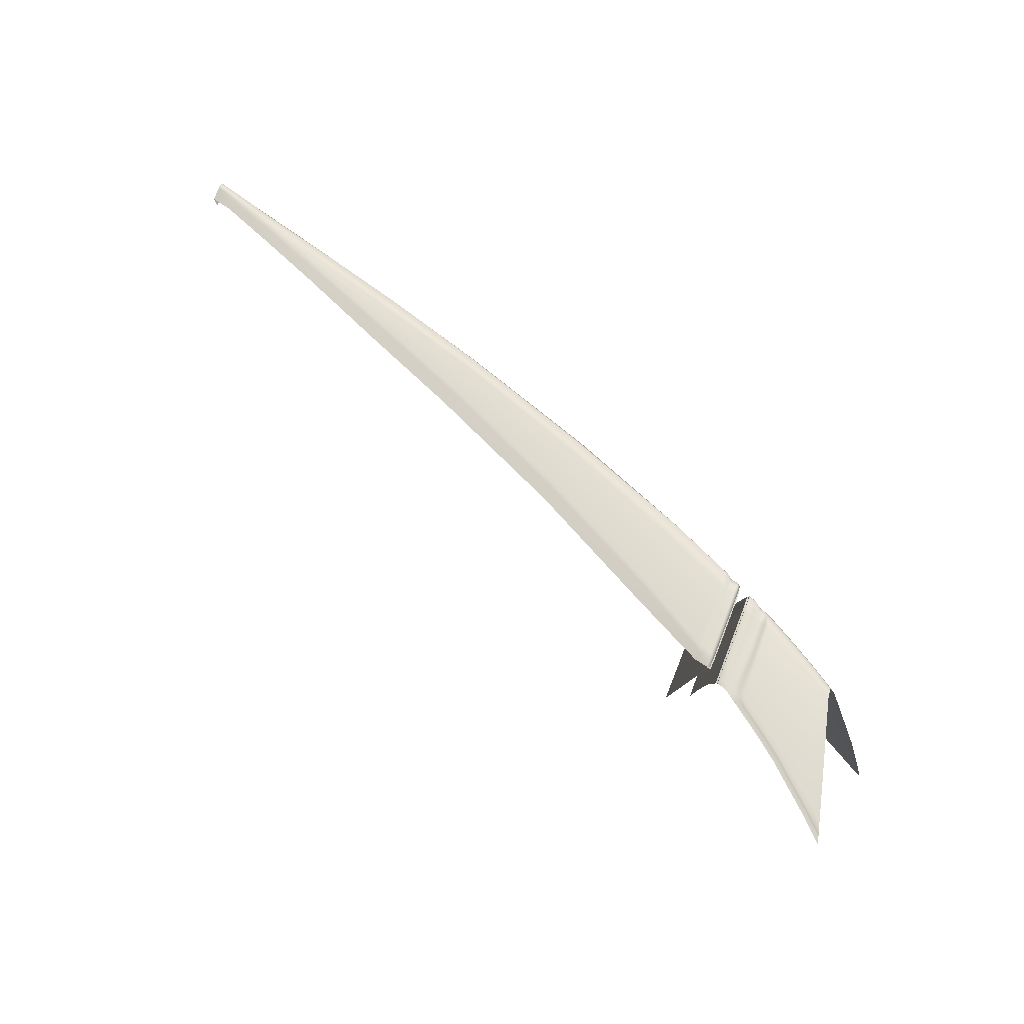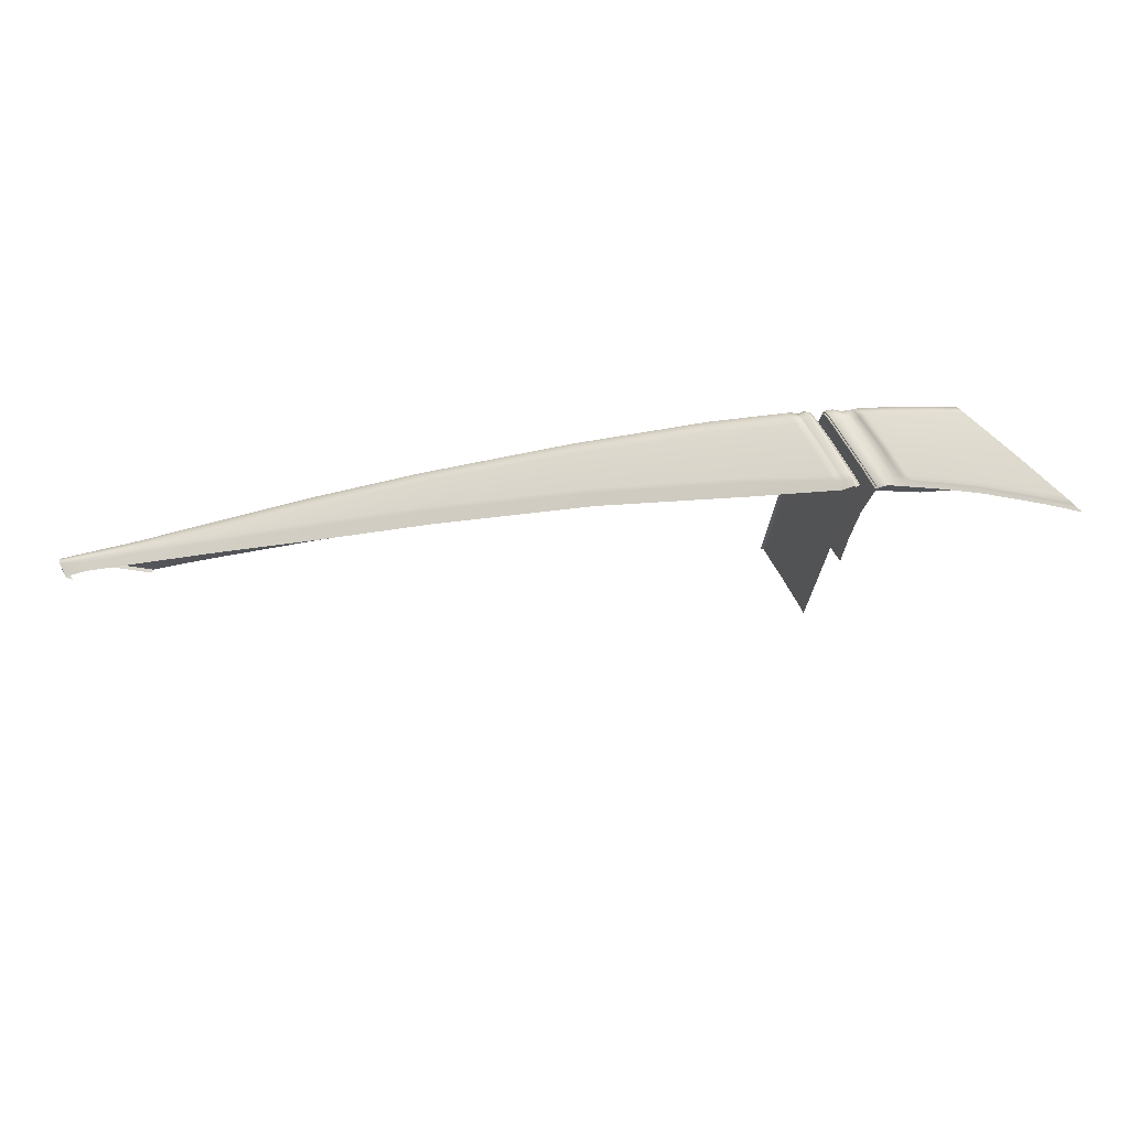
<metadata>
{"format":"obj","ext":"obj","renderer":"f3d","projection":"perspective","resolution":1024,"background":"white","views":[{"elev":78.5,"azim":22.6,"up":"+Y"},{"elev":69.8,"azim":-25.9,"up":"+Y"}]}
</metadata>
<code>
g default
v 72.72 185 -461.1
v 74.98 180.6 -459.8
v 71.45 179.7 -462
v 70.33 184.5 -462.6
v 76.22 177.7 -458.9
v 72.49 175.5 -461.2
v 68.53 184.2 -463.5
v 68.16 179.1 -463.7
v 67.93 175.3 -463.6
v 71.48 184.8 -461.9
v 73.21 180.2 -460.9
v 74.45 176.4 -460
v 69.45 184.4 -463.1
v 69.66 179.4 -463
v 70.03 175.4 -462.5
v 70.24 185 -462.5
v 71.4 185.2 -461.8
v 70.15 185.2 -462.1
v 71.31 185.5 -461.4
v 69.39 184.8 -462.9
v 69.33 185 -462.6
v 72.52 185.5 -461.1
v 72.53 185.7 -460.7
v 68.73 184.6 -463.3
v 68.74 184.8 -462.9
v 70.12 185.6 -460
v 71.29 185.9 -459.3
v 70.09 185.9 -458.1
v 71.3 186.2 -457.2
v 74.13 186.9 -454.7
v 69.31 185.4 -460.5
v 69.16 185.6 -458.8
v 68.79 185.3 -460.7
v 68.8 185.5 -459.1
v 73.31 186.4 -457.7
v 76.17 178 -458.9
v 74.23 177.2 -460.2
v 72.31 176.4 -461.3
v 69.97 176.1 -462.6
v 67.97 176 -463.7
v 73.24 186.7 -455.5
v 72.68 186.3 -458.2
v 72.1 185.6 -461
v 72.11 185.4 -461.3
v 72.29 184.9 -461.4
v 74.42 180.5 -460.2
v 75.63 177.8 -459.3
v 75.83 177.4 -459.1
v 68.25 184.2 -463.6
v 67.89 184.4 -463.8
v 67.58 184.3 -463.8
v 68.32 184.4 -463.3
v 68.35 184.5 -462.9
v 67.94 184.6 -463.5
v 67.58 184.5 -463.5
v 72.96 184.6 -461
v 72.52 184.5 -461.3
v 71.67 184.3 -461.8
v 70.44 184 -462.5
v 69.46 183.8 -463.1
v 68.51 183.7 -463.6
v 68.23 183.7 -463.7
v 67.88 183.8 -463.9
v 67.55 183.9 -464
v 67.89 179.2 -463.8
v 67.55 179.2 -464
v 67.29 179.3 -464.1
v 67.72 176 -463.7
v 67.37 176 -464
v 67.1 176 -464
v 67.68 175.3 -463.7
v 67.32 175.2 -463.9
v 67.05 175.2 -464
v 67.97 184.7 -463
v 67.58 184.6 -463
v 68.37 185.1 -460.7
v 67.98 185.2 -460.7
v 67.62 185.1 -460.7
v 68.34 185.4 -459
v 68.04 185.4 -459.2
v 67.69 185.2 -459.3
v 68.89 185.6 -459.2
v 68.88 185.3 -460.7
v 68.85 184.9 -462.8
v 68.85 184.7 -463.2
v 68.7 184.2 -463.4
v 68.68 183.7 -463.5
v 68.43 179.2 -463.6
v 68.33 176 -463.5
v 68.31 175.3 -463.4
v 68.69 185.5 -459.1
v 68.69 185.3 -460.7
v 68.65 184.8 -462.8
v 68.63 184.6 -463.3
v 68.47 184.2 -463.5
v 68.44 183.7 -463.6
v 68.1 179.2 -463.8
v 67.91 176 -463.7
v 67.87 175.3 -463.7
v 67.56 184.5 -463.5
v 67.56 184.6 -463
v 67.55 184.3 -463.8
v 67.52 183.9 -464
v 67.25 179.3 -464.1
v 67.06 176.1 -464
v 67.01 175.2 -464
v 72.84 184.8 -461
v 72.4 184.7 -461.3
v 71.57 184.5 -461.8
v 70.38 184.3 -462.5
v 69.45 184.1 -463.1
v 68.69 184 -463.5
v 68.52 184 -463.6
v 68.46 184 -463.6
v 68.25 184 -463.7
v 67.89 184.1 -463.9
v 67.57 184.1 -464
v 67.54 184.2 -463.9
v 67.59 185 -460.7
v 67.62 185.2 -459.3
v 69.11 185.6 -458.7
v 69.07 185.6 -458.7
v 74.17 186.9 -454.5
v 73.24 186.7 -455.4
v 71.3 186.2 -457.1
v 70.09 185.9 -458.1
v 74.22 186.9 -454.4
v 73.25 186.7 -455.3
v 71.3 186.2 -457
v 70.09 185.9 -458
v 68.82 185.6 -458.9
v 68.91 185.6 -459
v 68.99 185.6 -459
v 69.04 185.4 -460.6
v 69.03 184.9 -462.7
v 69.06 184.7 -463.1
v 68.99 184.3 -463.3
v 68.98 184 -463.3
v 68.98 183.8 -463.3
v 68.89 179.3 -463.4
v 68.95 176 -463.2
v 68.96 175.3 -463.1
v 74.02 186.8 -455.1
v 73.17 186.6 -455.8
v 71.3 186.2 -457.5
v 70.1 185.9 -458.4
v 69.19 185.6 -459
v 68.98 185.6 -459.2
v 68.89 185.5 -459.4
v 68.8 185.5 -459.4
v 68.69 185.5 -459.4
v 68.37 185.3 -459.4
v 68 185.3 -459.5
v 67.65 185.2 -459.6
v 67.6 185.2 -459.6
v 68.6 185.5 -458.8
v 68.98 185.6 -458.6
v 70.02 185.9 -457.8
v 71.22 186.2 -456.9
v 73.17 186.7 -455.2
v 74.3 186.9 -454.1
v 67.55 184.3 -463.3
v 67.55 184.4 -462.9
v 67.54 184.2 -463.6
v 67.51 183.8 -463.8
v 67.53 184 -463.7
v 67.25 179.3 -463.9
v 67.07 176.2 -463.8
v 67.02 175.2 -463.8
v 67.58 184.8 -460.6
v 67.59 185 -459.6
v 67.6 185 -459.3
v 66.86 183.5 -464.2
v 67.01 183.5 -464.1
v 66.88 183.9 -464.2
v 66.88 184.2 -464
v 67.03 183.9 -464.1
v 67.04 184.1 -463.9
v 66.88 184.5 -462.7
v 67.07 184.5 -462.6
v 67.05 184.3 -463.7
v 66.87 184.3 -463.7
v 66.91 184.9 -460.5
v 67.09 184.8 -460.5
v 66.43 175.1 -464.2
v 66.53 175.1 -464.1
v 66.91 184.9 -460.2
v 67.09 184.9 -460.2
v 66.89 184.9 -459.9
v 67.07 184.9 -459.9
v 67.03 183.8 -463.8
v 67.02 183.6 -463.9
v 67 183.2 -463.9
v 66.54 175.2 -463.9
v 66.69 180.4 -464.3
v 66.84 180.4 -464.2
v 66.83 180.4 -464
v 66.53 177.3 -464.3
v 66.65 177.3 -464.1
v 66.66 177.4 -463.9
v 67.04 183.9 -463.5
v 67.05 184.1 -462.6
v 67.07 184.5 -460.6
v 67.07 184.5 -460.3
v 67.07 184.5 -460.1
v 66.54 175.2 -463.4
v 66.56 175.5 -462.5
v 66.57 175.8 -460.5
v 66.58 175.8 -460.1
v 66.57 175.8 -460
v 66.99 183 -463.5
v 66.98 183 -462.6
v 67 183.3 -460.6
v 67 183.3 -460.2
v 67 183.3 -460.1
v 66.84 180.4 -463.5
v 66.85 180.6 -462.5
v 66.87 180.9 -460.5
v 66.87 180.9 -460.2
v 66.86 180.9 -460
v 66.67 177.5 -463.4
v 66.68 177.7 -462.5
v 66.7 178 -460.5
v 66.7 178.1 -460.2
v 66.7 178.1 -460
v 67.04 183.9 -460.1
v 67.04 183.9 -460.3
v 67.04 183.9 -460.6
v 67.02 183.6 -462.6
v 67.02 183.6 -463.5
v 66.04 168.3 -464.1
v 66.15 168.3 -464
v 66.15 168.3 -463.7
v 66.16 168.4 -463.3
v 66.17 168.6 -462.4
v 66.19 169 -460.3
v 66.19 169 -460
v 66.19 169 -459.9
v 66.22 183.6 -464.7
v 62.38 178.5 -466.3
v 62.92 182.9 -466.2
v 65.91 175 -464.6
v 62.09 174.9 -466.3
v 57.16 181.7 -468.4
v 56.45 174.7 -468.4
v 50.51 180.2 -470.7
v 50.09 174.5 -470.6
v 45.5 179 -472.2
v 45.39 174.4 -472
v 40.96 178.1 -473.5
v 34.26 177.4 -475.1
v 41.17 174.3 -473.2
v 37.85 174.2 -474.1
v 62.92 183.3 -466.1
v 66.24 184 -464.6
v 62.93 183.5 -465.6
v 66.24 184.3 -464.2
v 57.16 182.1 -468.3
v 57.09 182.2 -467.9
v 50.54 180.6 -470.6
v 50.51 180.8 -470.2
v 62.87 183.8 -464.4
v 66.25 184.6 -462.7
v 56.93 182.4 -467
v 50.37 180.9 -469.5
v 45.53 179.4 -472.1
v 45.42 179.6 -471.8
v 45.32 179.7 -471.3
v 40.94 178.5 -473.4
v 40.84 178.7 -473.1
v 40.83 178.8 -472.7
v 34.06 177.6 -475.1
v 34 177.7 -475.1
v 35.03 177.8 -474.8
v 35.13 177.7 -474.9
v 35.38 177.4 -474.9
v 38.98 174.2 -473.8
v 37.66 178.1 -474
v 37.77 178 -474.2
v 37.97 177.7 -474.2
v 39.98 174.3 -473.6
v 62.85 184 -462.7
v 66.26 184.9 -460.8
v 56.74 182.5 -465.8
v 50.14 181 -468.8
v 45.3 179.8 -470.7
v 40.9 178.9 -472.5
v 66.08 175.1 -464.5
v 66.48 183.6 -464.5
v 66.8 183.6 -464.4
v 66.94 183.6 -464.3
v 66.49 184 -464.4
v 66.49 184.2 -464.2
v 66.82 184 -464.4
v 66.81 184.3 -464.2
v 66.96 184 -464.3
v 66.98 184.2 -464.1
v 66.52 184.6 -462.7
v 66.81 184.7 -462.7
v 67 184.6 -462.7
v 66.98 184.4 -463.9
v 66.8 184.4 -463.9
v 66.49 184.3 -463.8
v 66.24 184.4 -463.8
v 62.92 183.6 -465.3
v 57.05 182.3 -467.7
v 50.48 180.8 -470
v 45.42 179.7 -471.6
v 40.84 178.7 -472.9
v 66.51 184.9 -460.7
v 66.85 185 -460.6
v 67.03 185 -460.5
v 66.35 175.1 -464.4
v 66.46 175.1 -464.3
v 37.61 178.1 -473.9
v 35.01 177.8 -474.7
v 37.59 178.2 -473.8
v 37.56 178.2 -473.7
v 34.99 177.9 -474.6
v 34.97 177.9 -474.5
v 62.87 184 -462.5
v 66.35 184.9 -460.4
v 66.54 185 -460.4
v 66.84 185.1 -460.3
v 67.02 185 -460.2
v 62.71 184 -461.8
v 66.27 184.9 -460.1
v 56.76 182.5 -465.6
v 56.65 182.5 -464.9
v 50.14 181 -468.6
v 49.98 180.9 -467.9
v 45.32 179.9 -470.5
v 45.16 179.8 -469.9
v 40.9 178.9 -472.3
v 40.77 178.9 -471.7
v 37.57 178.2 -473.5
v 37.42 178.2 -473
v 34.98 177.8 -474.4
v 34.94 177.8 -474
v 33.97 177.7 -475
v 33.97 177.8 -474.9
v 33.97 177.7 -474.8
v 33.97 177.7 -474.6
v 33.97 177.7 -474.2
v 66.47 184.9 -460
v 66.82 185 -459.9
v 67.01 185 -459.9
v 66.05 175.1 -464.5
v 66.43 183.6 -464.5
v 66.44 184 -464.5
v 66.44 184.2 -464.2
v 66.44 184.3 -463.8
v 66.46 184.6 -462.7
v 66.46 184.9 -460.7
v 66.5 185 -460.4
v 66.43 184.9 -460
v 66.14 184.8 -460.1
v 66.23 184.9 -460.5
v 66.14 184.9 -460.8
v 66.13 184.6 -462.7
v 66.13 184.3 -463.9
v 66.13 184.3 -464.2
v 66.12 184 -464.6
v 66.11 183.6 -464.7
v 65.77 175 -464.7
v 66.97 183.9 -464
v 66.96 183.7 -464.1
v 66.93 183.3 -464.1
v 66.48 175.1 -464.1
v 37.24 175.9 -474.4
v 38.98 176 -473.9
v 65.88 178.8 -464.8
v 66.01 178.8 -464.7
v 66.24 178.8 -464.6
v 66.54 178.8 -464.5
v 66.67 178.8 -464.4
v 66.67 178.9 -464.1
v 36.19 175.8 -474.6
v 41.05 176.2 -473.4
v 45.45 176.6 -472.1
v 50.28 177.2 -470.7
v 56.76 177.9 -468.5
v 66.19 178.8 -464.6
v 66.97 184 -463.7
v 66.99 184.3 -462.6
v 67.01 184.6 -460.6
v 67.01 184.6 -460.3
v 67 184.6 -460.1
v 37.67 174.2 -474.2
v 36.09 175.7 -474.6
v 34.23 177.3 -475.1
v 34.04 177.5 -475.1
v 33.98 177.6 -475
v 33.95 177.6 -475
v 33.95 177.7 -474.9
v 33.95 177.6 -474.8
v 33.95 177.6 -474.6
v 33.95 177.6 -474.2
v 37.53 174.4 -474
v 36.1 175.7 -474.4
v 34.43 177.1 -474.8
v 34.27 177.3 -474.9
v 34.21 177.4 -474.8
v 34.18 177.4 -474.7
v 34.18 177.4 -474.7
v 34.18 177.4 -474.6
v 34.19 177.4 -474.4
v 34.19 177.4 -474
v 67.32 180.9 -464.1
v 67.5 184.2 -463.8
v 67.51 184.4 -463.4
v 67.48 183.8 -463.9
v 67.12 177.7 -464
v 67.04 176.1 -464
v 66.98 175.2 -464
v 67.51 184.5 -463
v 67.55 184.9 -460.7
v 67.62 185.1 -459.4
v 67.48 184.4 -463.4
v 67.49 184.5 -463
v 67.48 184.2 -463.8
v 67.45 183.8 -463.9
v 67.28 180.9 -464
v 67.09 177.7 -464
v 67 176.1 -464
v 66.94 175.2 -463.9
v 67.5 184.1 -463.9
v 67.46 184.1 -463.9
v 67.51 184.9 -460.7
v 67.54 185.1 -459.4
v 67.58 185.1 -459.6
v 67.53 185.1 -459.7
v 67.47 184.2 -463.3
v 67.48 184.3 -462.8
v 67.47 184.1 -463.6
v 67.44 183.7 -463.7
v 67.46 183.9 -463.7
v 67.28 180.9 -463.8
v 67.1 177.8 -463.8
v 67.01 176.3 -463.8
v 66.96 175.3 -463.7
v 67.5 184.7 -460.7
v 67.52 184.9 -459.6
v 67.53 184.9 -459.4
v 67.67 185.1 -459.4
v 67.63 185.1 -459.6
v 67.6 185 -460.7
v 67.56 184.5 -463
v 67.56 184.4 -463.4
v 67.55 184.3 -463.8
v 67.54 184 -463.9
v 67.53 183.8 -463.9
v 67.36 180.9 -464
v 67.16 177.7 -464
v 67.07 176.1 -464
v 67.02 175.2 -463.9
v 67.37 182.1 -459.6
v 67.51 184.5 -459.4
v 67.19 179 -459.6
v 67.1 177.5 -459.5
v 67.05 176.5 -459.5
v 67.49 184.3 -460.7
v 67.34 181.8 -460.8
v 67.16 178.7 -460.8
v 67.07 177.2 -460.7
v 67.02 176.1 -460.7
v 67.48 184 -462.8
v 67.32 181.2 -462.9
v 67.13 178.1 -462.9
v 67.05 176.6 -462.8
v 66.99 175.5 -462.8
v 67.47 183.8 -463.2
v 67.31 181 -463.4
v 67.13 177.9 -463.4
v 67.04 176.4 -463.3
v 66.99 175.4 -463.3
v 67.51 184.5 -459.6
v 67.36 182.1 -459.8
v 67.18 178.9 -459.7
v 67.09 177.5 -459.7
v 67.04 176.4 -459.6
v 67.47 184 -463.3
v 67.48 184.1 -462.8
v 67.5 184.5 -460.7
v 67.51 184.7 -459.6
v 67.52 184.7 -459.4
g taillight_lens_2 group7
f 10 109 110 4
f 3 11 37 38
f 86 112 113 7
f 8 88 89 40
f 45 108 109 10
f 46 47 37 11
f 4 110 111 13
f 38 39 14 3
f 10 4 16 17
f 17 16 18 19
f 4 13 20 16
f 21 18 16 20
f 17 44 45 10
f 43 44 17 19
f 24 85 86 7
f 25 84 85 24
f 19 18 26 27
f 145 146 28 29
f 42 43 19 27
f 41 144 145 29
f 18 21 31 26
f 146 147 32 28
f 83 84 25 33
f 82 149 150 34
f 12 37 47 48
f 38 37 12 6
f 15 39 38 6
f 40 89 90 9
f 30 143 144 41
f 35 23 43 42
f 22 44 43 23
f 45 44 22 1
f 1 107 108 45
f 36 47 46 2
f 48 47 36 5
f 95 114 115 49
f 49 115 116 50
f 50 116 117 51
f 94 95 49 52
f 52 53 93 94
f 50 54 52 49
f 51 55 54 50
f 57 56 2 46
f 58 57 46 11
f 59 58 11 3
f 60 59 3 14
f 61 87 88 8
f 62 96 97 65
f 63 62 65 66
f 64 63 66 67
f 97 98 68 65
f 65 68 69 66
f 66 69 70 67
f 98 99 71 68
f 68 71 72 69
f 69 72 73 70
f 53 52 54 74
f 74 54 55 75
f 92 93 53 76
f 76 53 74 77
f 77 74 75 78
f 91 151 152 79
f 79 152 153 80
f 153 154 81 80
f 133 148 149 82
f 134 135 84 83
f 85 84 135 136
f 86 85 136 137
f 137 138 112 86
f 88 87 139 140
f 89 88 140 141
f 90 89 141 142
f 34 150 151 91
f 33 25 93 92
f 94 93 25 24
f 24 7 95 94
f 7 113 114 95
f 97 96 61 8
f 8 40 98 97
f 40 9 99 98
f 127 128 160 161
f 128 129 159 160
f 129 130 158 159
f 157 158 130 122
f 75 55 100 101
f 55 51 102 100
f 51 117 118 102
f 64 67 104 103
f 67 70 105 104
f 70 73 106 105
f 108 107 56 57
f 109 108 57 58
f 110 109 58 59
f 111 110 59 60
f 112 138 139 87
f 113 112 87 61
f 114 113 61 96
f 115 114 96 62
f 116 115 62 63
f 117 116 63 64
f 118 117 64 103
f 78 75 101 119
f 154 155 120 81
f 82 34 132 133
f 34 91 131 132
f 30 41 124 123
f 41 29 125 124
f 29 28 126 125
f 121 126 28 32
f 123 124 128 127
f 124 125 129 128
f 125 126 130 129
f 122 130 126 121
f 132 131 122 121
f 133 132 121 32
f 147 148 133 32
f 31 21 135 134
f 136 135 21 20
f 137 136 20 13
f 13 111 138 137
f 139 138 111 60
f 140 139 60 14
f 141 140 14 39
f 142 141 39 15
f 144 143 35 42
f 145 144 42 27
f 27 26 146 145
f 26 31 147 146
f 31 134 148 147
f 149 148 134 83
f 150 149 83 33
f 151 150 33 92
f 152 151 92 76
f 153 152 76 77
f 78 154 153 77
f 119 155 154 78
f 122 131 156 157
f 131 91 79 156
f 101 100 162 163
f 100 102 164 162
f 118 103 165 166
f 103 104 167 165
f 104 105 168 167
f 105 106 169 168
f 102 118 166 164
f 119 101 163 170
f 155 119 170 171
f 120 155 171 172
f 177 174 173 175
f 178 177 175 176
f 181 182 179 180
f 176 182 181 178
f 179 183 184 180
f 185 198 199 186
f 188 184 183 187
f 190 188 187 189
f 177 178 191 192
f 174 177 192 193
f 186 199 200 194
f 196 195 173 174
f 197 196 174 193
f 199 198 195 196
f 200 199 196 197
f 178 181 201 191
f 181 180 202 201
f 180 184 203 202
f 184 188 204 203
f 205 204 188 190
f 221 222 207 206
f 222 223 208 207
f 223 224 209 208
f 224 225 210 209
f 201 202 229 230
f 202 203 228 229
f 203 204 227 228
f 204 205 226 227
f 211 212 217 216
f 212 213 218 217
f 213 214 219 218
f 214 215 220 219
f 216 217 222 221
f 217 218 223 222
f 218 219 224 223
f 219 220 225 224
f 197 193 211 216
f 194 200 221 206
f 227 226 215 214
f 228 227 214 213
f 229 228 213 212
f 230 229 212 211
f 230 192 191 201
f 211 193 192 230
f 221 200 197 216
f 185 186 232 231
f 186 194 233 232
f 206 207 235 234
f 207 208 236 235
f 208 209 237 236
f 209 210 238 237
f 194 206 234 233
f 240 372 365 243
f 243 245 382 240
f 381 382 245 247
f 247 249 380 381
f 249 252 379 380
f 378 370 277 253
f 363 364 241 254
f 362 363 254 256
f 241 244 258 254
f 254 258 259 256
f 244 246 260 258
f 258 260 261 259
f 360 361 305 262
f 305 306 264 262
f 265 264 306 307
f 246 248 266 260
f 260 266 267 261
f 307 308 268 265
f 248 250 269 266
f 266 269 270 267
f 308 309 271 268
f 275 276 251 272
f 274 275 272 273
f 278 279 275 274
f 279 280 276 275
f 370 371 281 277
f 269 279 278 270
f 250 280 279 269
f 252 281 371 379
f 359 360 262 282
f 284 282 262 264
f 285 284 264 265
f 286 285 265 268
f 287 286 268 271
f 348 383 374 288
f 349 350 292 289
f 350 351 293 292
f 289 292 294 290
f 292 293 295 294
f 296 291 290 294
f 297 296 294 295
f 303 352 353 298
f 302 303 298 299
f 301 302 299 300
f 295 302 301 297
f 293 303 302 295
f 351 352 303 293
f 361 362 256 305
f 256 259 306 305
f 307 306 259 261
f 261 267 308 307
f 267 270 309 308
f 353 354 310 298
f 311 299 298 310
f 299 311 312 300
f 288 374 375 313
f 313 375 376 314
f 270 278 315 309
f 278 274 316 315
f 309 315 317 271
f 318 287 271 317
f 315 316 319 317
f 317 319 320 318
f 358 359 282 321
f 310 354 355 323
f 311 310 323 324
f 325 312 311 324
f 282 284 328 321
f 321 328 329 326
f 357 358 321 326
f 284 285 330 328
f 328 330 331 329
f 285 286 332 330
f 330 332 333 331
f 286 287 334 332
f 332 334 335 333
f 287 318 336 334
f 334 336 337 335
f 318 320 338 336
f 336 338 339 337
f 274 273 340 316
f 316 340 341 319
f 319 341 342 320
f 320 342 343 338
f 338 343 344 339
f 323 355 356 345
f 324 323 345 346
f 347 325 324 346
f 242 373 383 348
f 239 255 350 349
f 255 257 351 350
f 257 304 352 351
f 353 352 304 263
f 263 283 354 353
f 355 354 283 322
f 356 355 322 327
f 322 358 357 327
f 283 359 358 322
f 263 360 359 283
f 304 361 360 263
f 257 362 361 304
f 255 363 362 257
f 239 364 363 255
f 365 372 373 242
f 296 297 366 367
f 291 296 367 368
f 314 376 377 369
f 276 370 378 251
f 280 371 370 276
f 250 379 371 280
f 248 380 379 250
f 246 381 380 248
f 244 382 381 246
f 241 240 382 244
f 364 372 240 241
f 239 373 372 364
f 383 373 239 349
f 374 383 349 289
f 375 374 289 290
f 376 375 290 291
f 377 376 291 368
f 297 301 384 366
f 301 300 385 384
f 300 312 386 385
f 312 325 387 386
f 388 387 325 347
f 378 253 389 390
f 272 251 391 392
f 273 272 392 393
f 340 273 393 394
f 341 340 394 395
f 342 341 395 396
f 343 342 396 397
f 344 343 397 398
f 251 378 390 391
f 390 389 399 400
f 392 391 401 402
f 393 392 402 403
f 394 393 403 404
f 395 394 404 405
f 396 395 405 406
f 397 396 406 407
f 398 397 407 408
f 391 390 400 401
f 450 451 427 410
f 410 411 449 450
f 412 452 453 409
f 453 454 413 409
f 454 455 414 413
f 455 456 415 414
f 448 449 411 416
f 447 448 416 417
f 446 431 418 445
f 416 411 419 420
f 411 410 421 419
f 410 427 428 421
f 412 409 423 422
f 409 413 424 423
f 413 414 425 424
f 414 415 426 425
f 427 451 452 412
f 428 427 412 422
f 417 416 420 429
f 431 432 430 418
f 417 431 446 447
f 429 432 431 417
f 420 419 433 434
f 419 421 435 433
f 428 422 436 437
f 422 423 438 436
f 423 424 439 438
f 424 425 440 439
f 425 426 441 440
f 421 428 437 435
f 429 420 434 442
f 432 429 442 443
f 430 432 443 444
f 477 478 457 458
f 478 479 459 457
f 479 480 460 459
f 480 481 461 460
f 467 468 463 462
f 468 469 464 463
f 469 470 465 464
f 470 471 466 465
f 472 473 468 467
f 473 474 469 468
f 474 475 470 469
f 475 476 471 470
f 436 438 473 472
f 438 439 474 473
f 439 440 475 474
f 440 441 476 475
f 434 433 482 483
f 462 463 478 477
f 463 464 479 478
f 464 465 480 479
f 465 466 481 480
f 444 443 485 486
f 484 442 434 483
f 485 443 442 484
f 483 482 472 467
f 462 484 483 467
f 477 485 484 462
f 486 485 477 458
f 482 433 435 437
f 482 437 436 472

</code>
